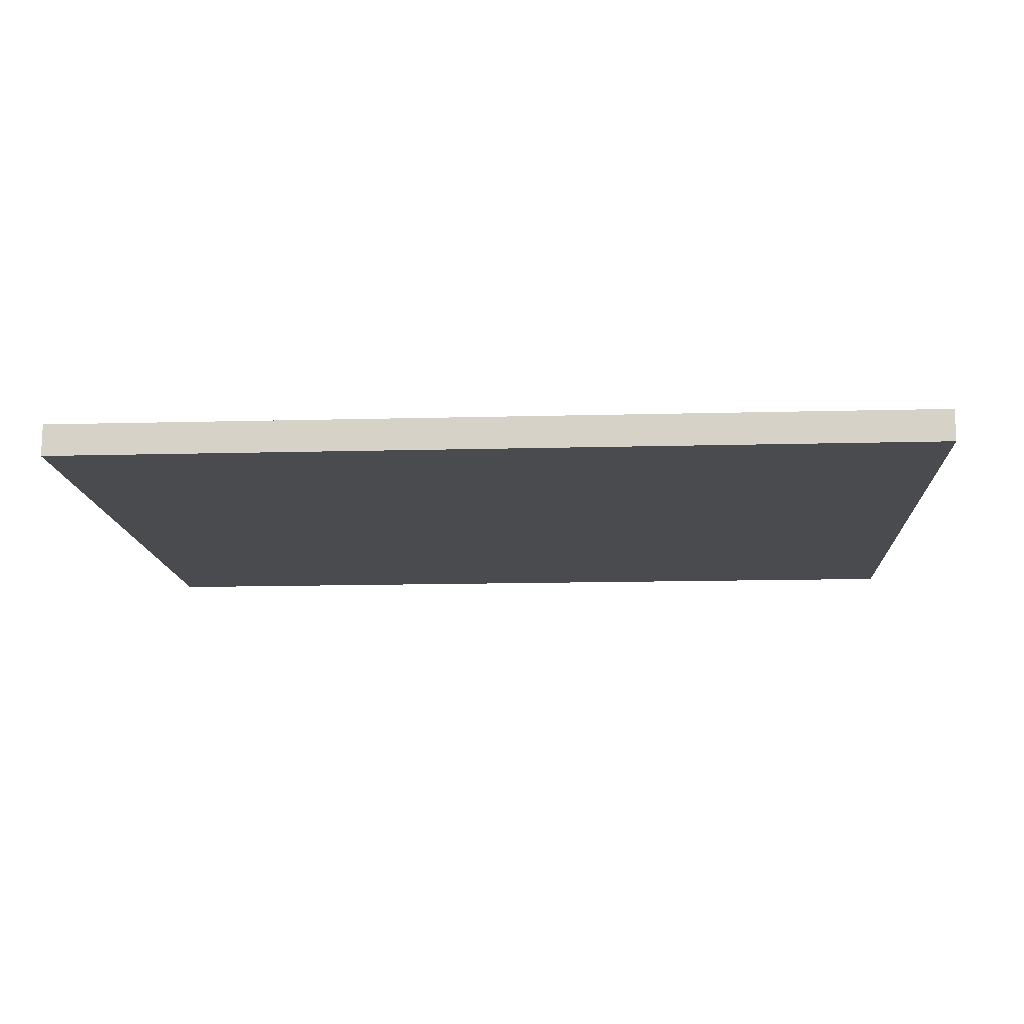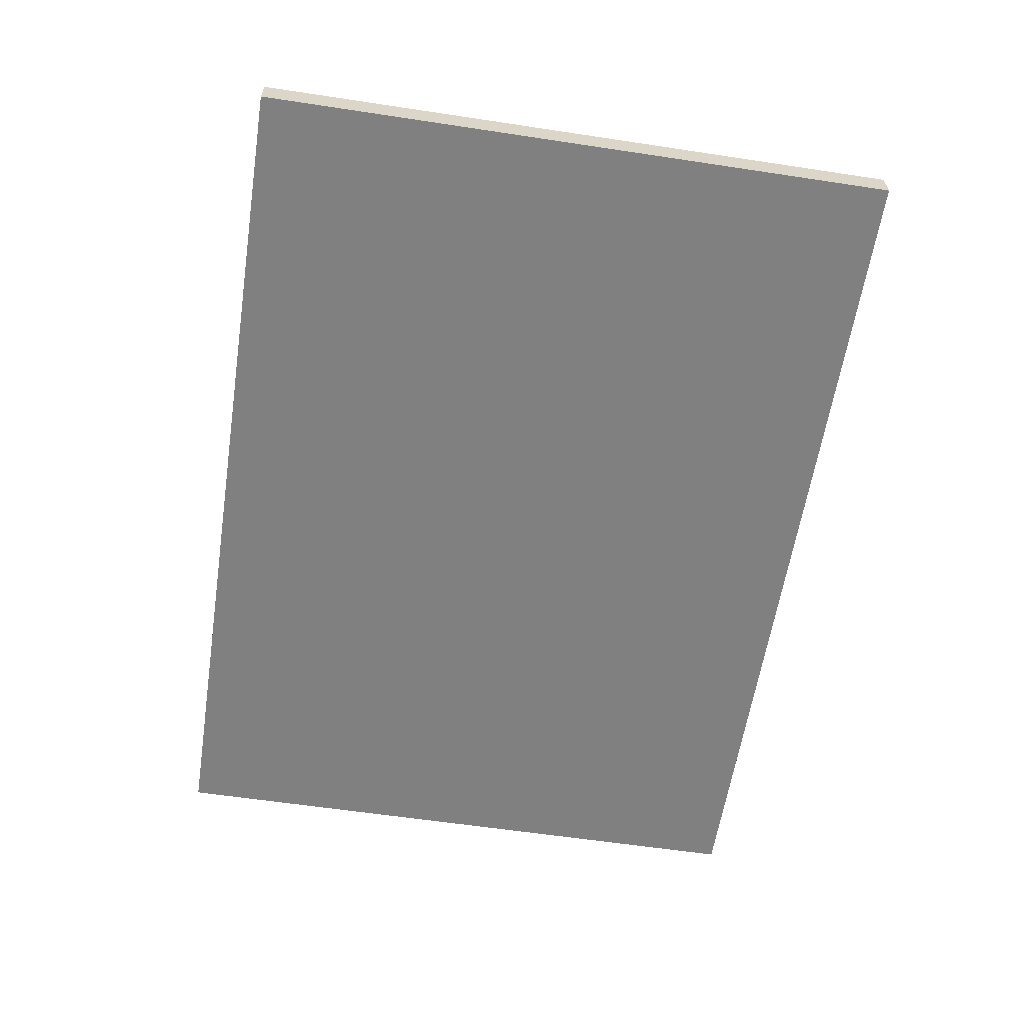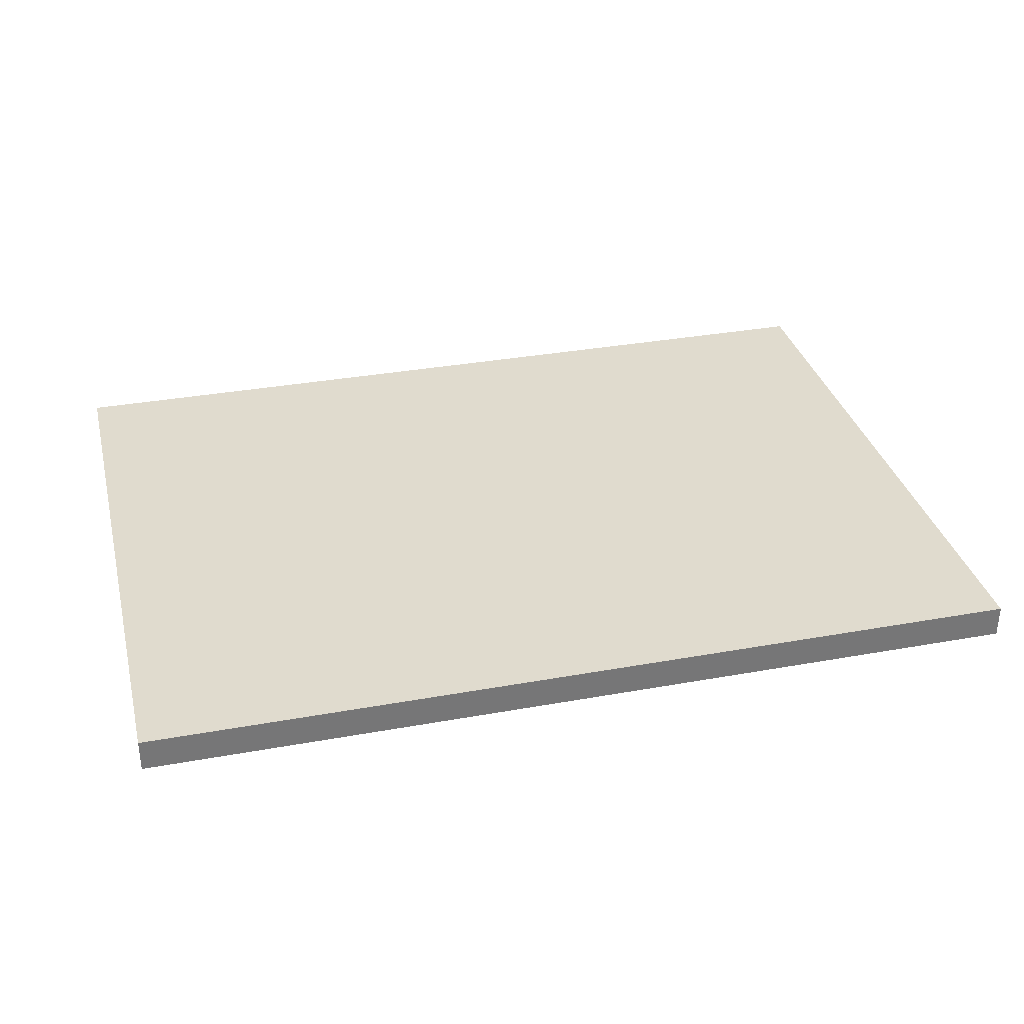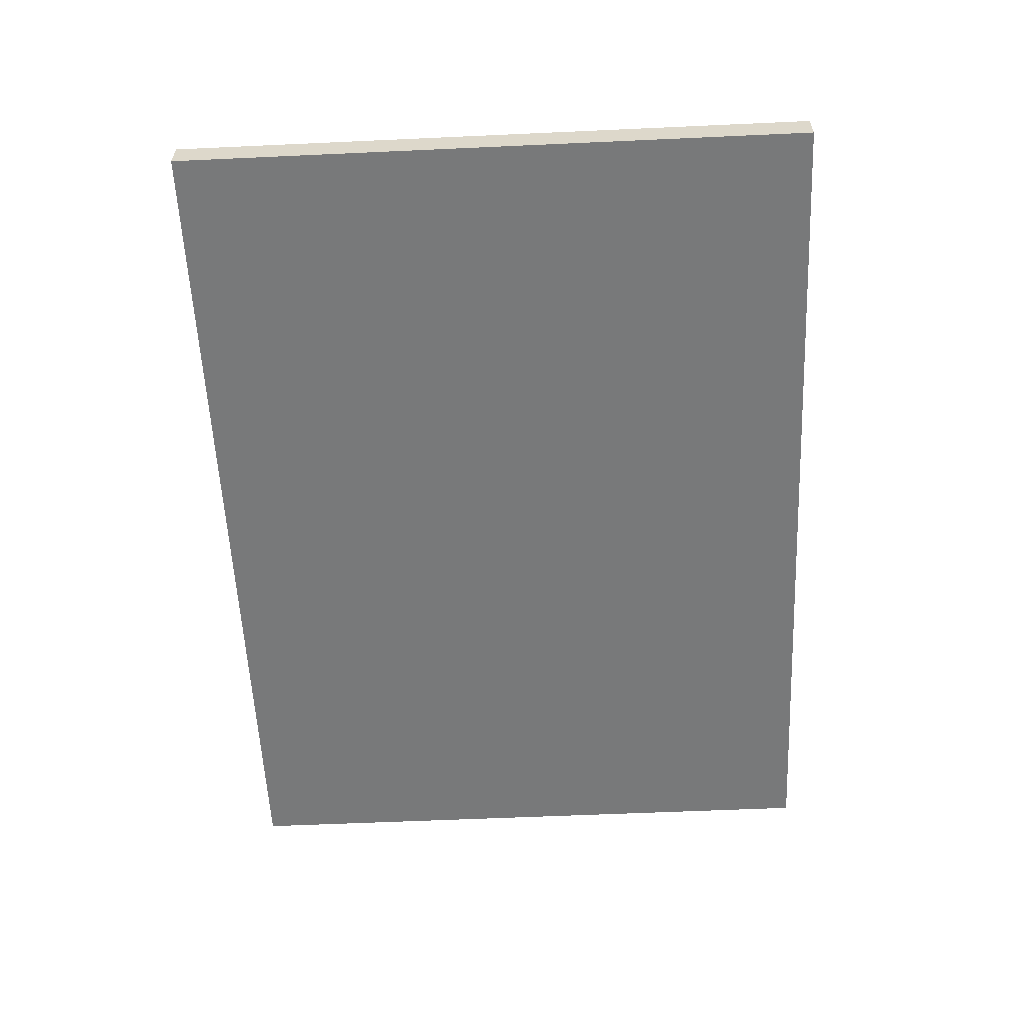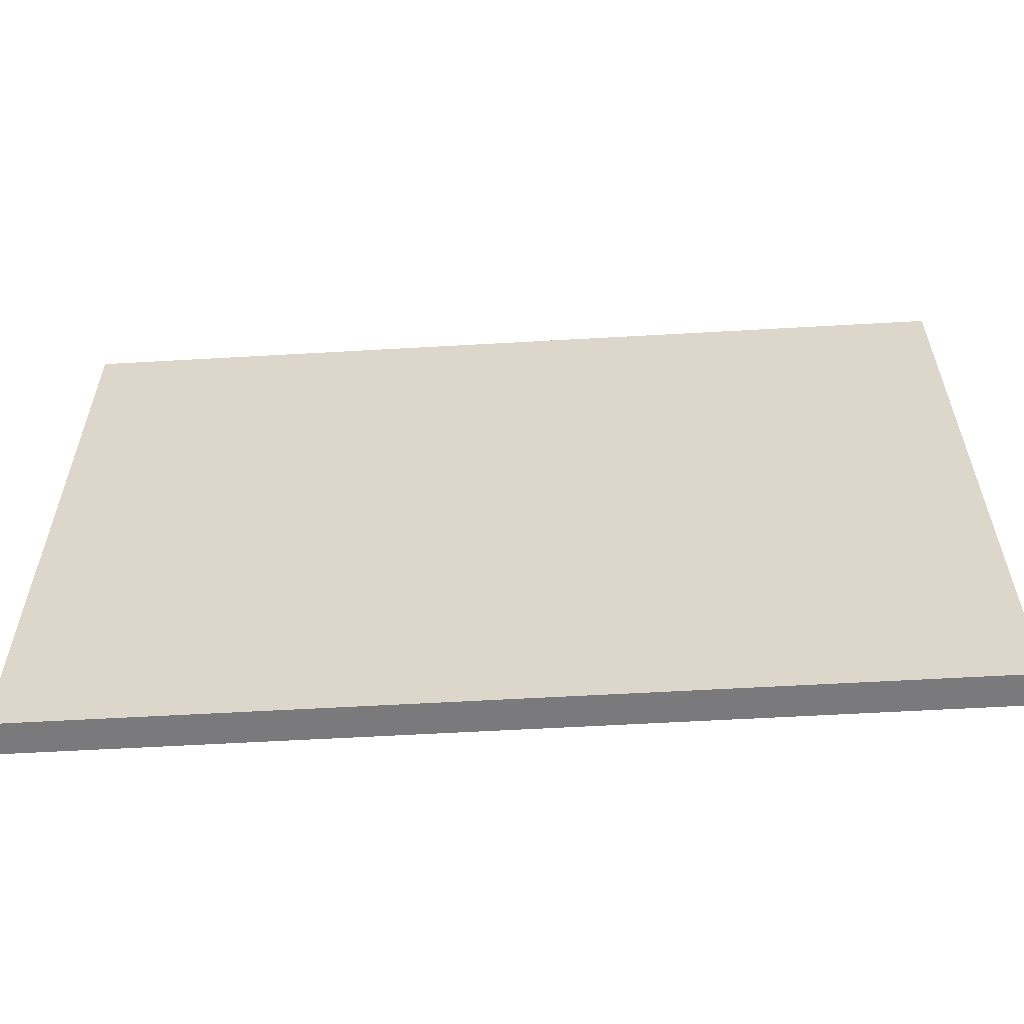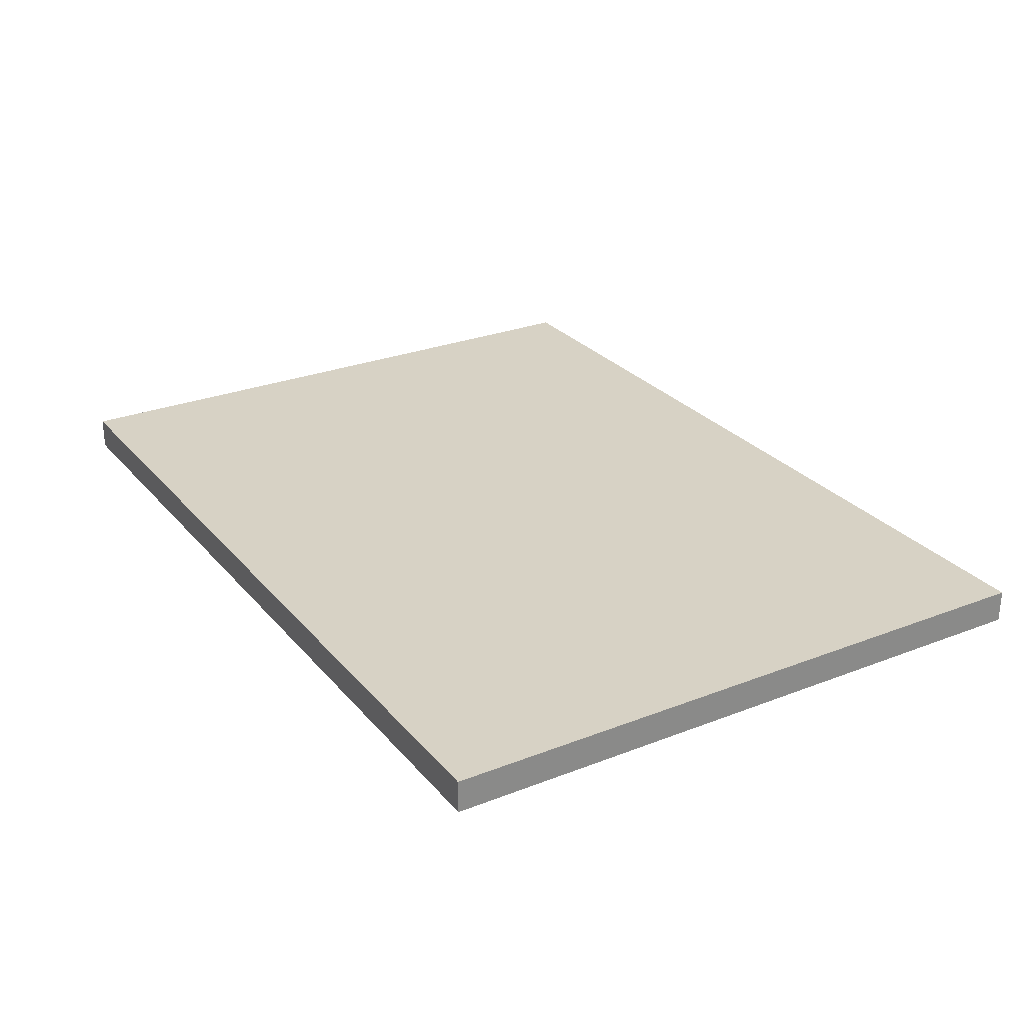
<metadata>
{"format":"obj","ext":"obj","renderer":"f3d","projection":"perspective","resolution":1024,"background":"white","views":[{"elev":-13.8,"azim":3.4,"up":"+Z"},{"elev":-60.2,"azim":-98.8,"up":"+Z"},{"elev":33.5,"azim":166.1,"up":"+Z"},{"elev":-57.7,"azim":92.7,"up":"+Z"},{"elev":-58.2,"azim":-176.6,"up":"+Y"},{"elev":27.2,"azim":58.9,"up":"+Z"}]}
</metadata>
<code>
o UCX_defaultMaterial_0
v -0.055 0.04 -0.002
v -0.055 0.04 0.002
v 0.055 0.04 -0.002
v -0.055 -0.04 -0.002
v -0.055 -0.04 0.002
v 0.055 0.04 0.002
v 0.055 -0.04 -0.002
v 0.055 -0.04 0.002
f 1 2 6
f 1 6 3
f 1 3 7
f 1 7 4
f 1 4 5
f 1 5 2
f 2 5 8
f 2 8 6
f 3 6 8
f 3 8 7
f 4 7 8
f 4 8 5

</code>
